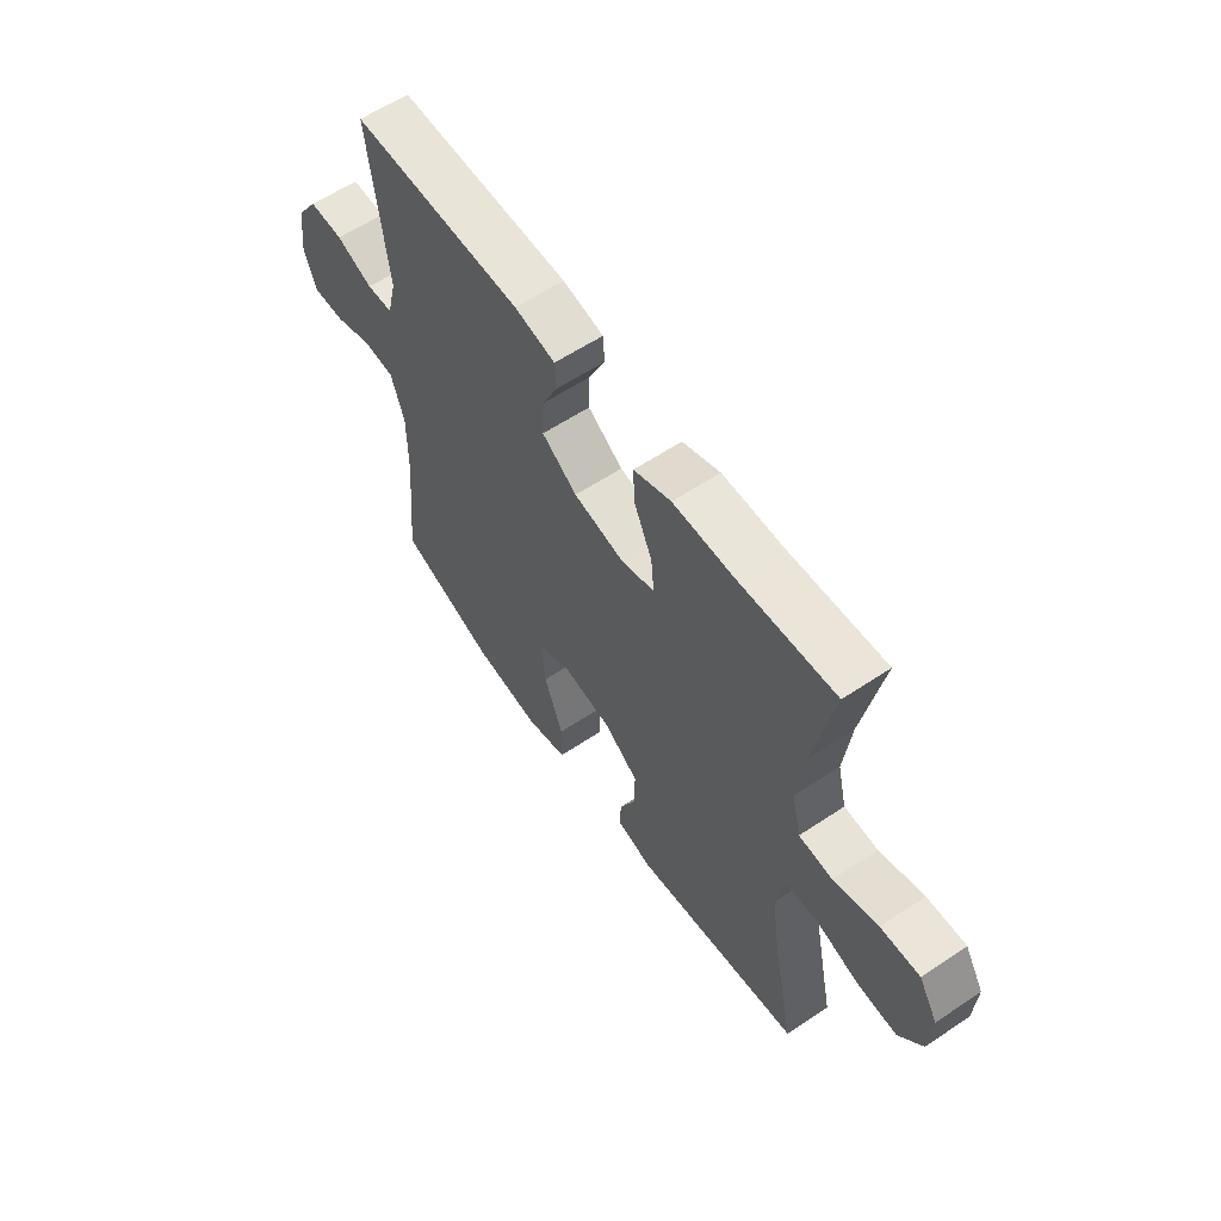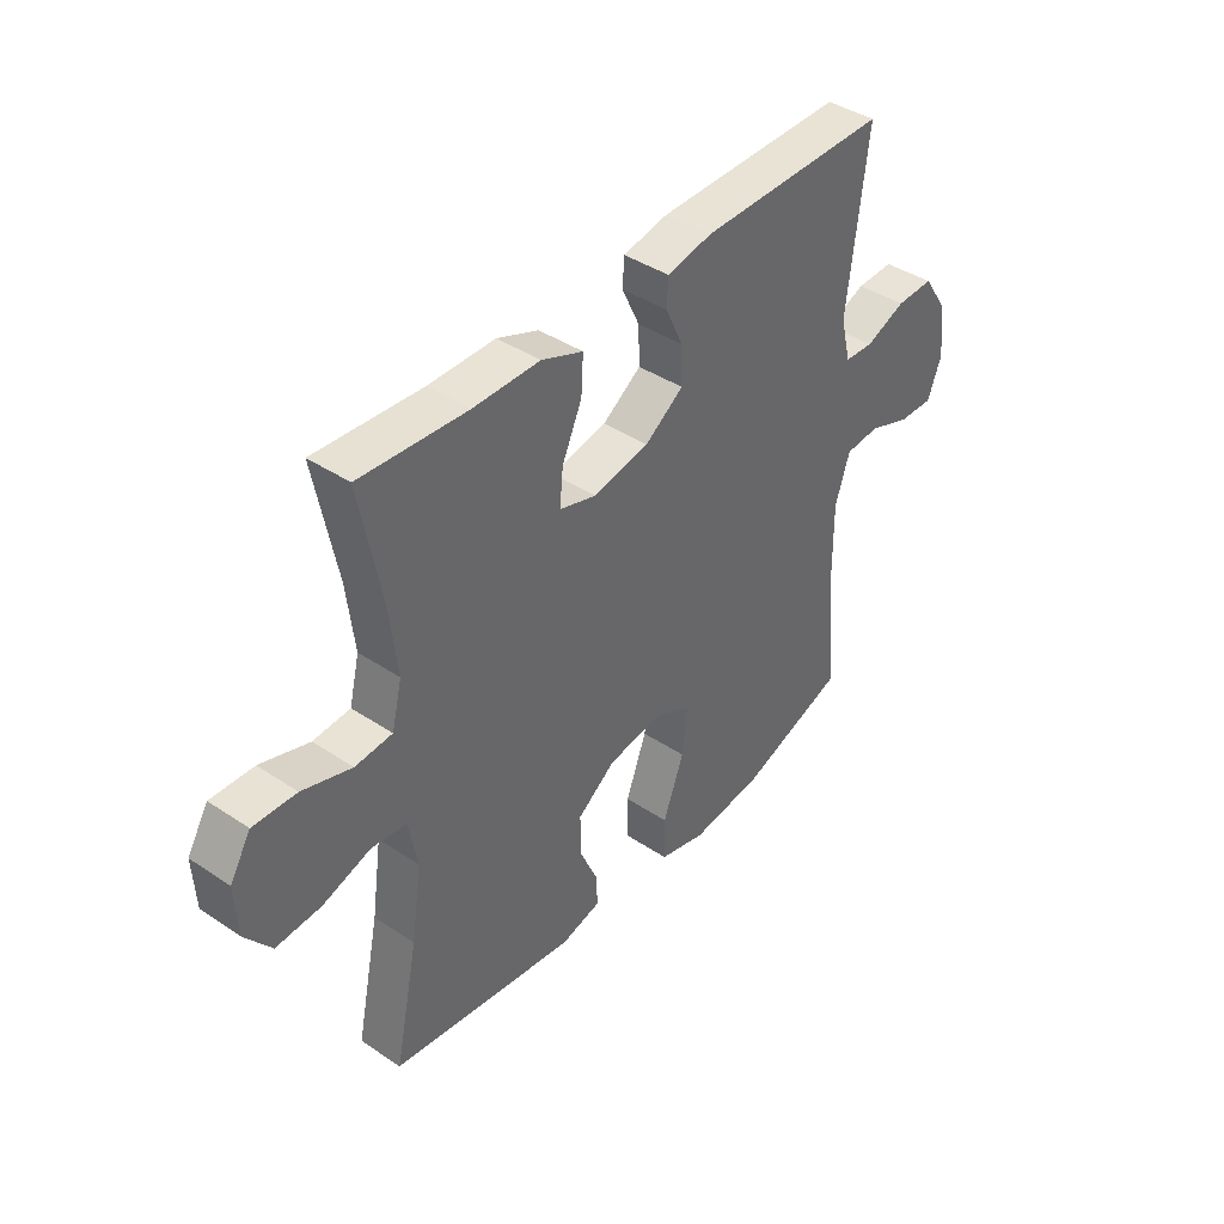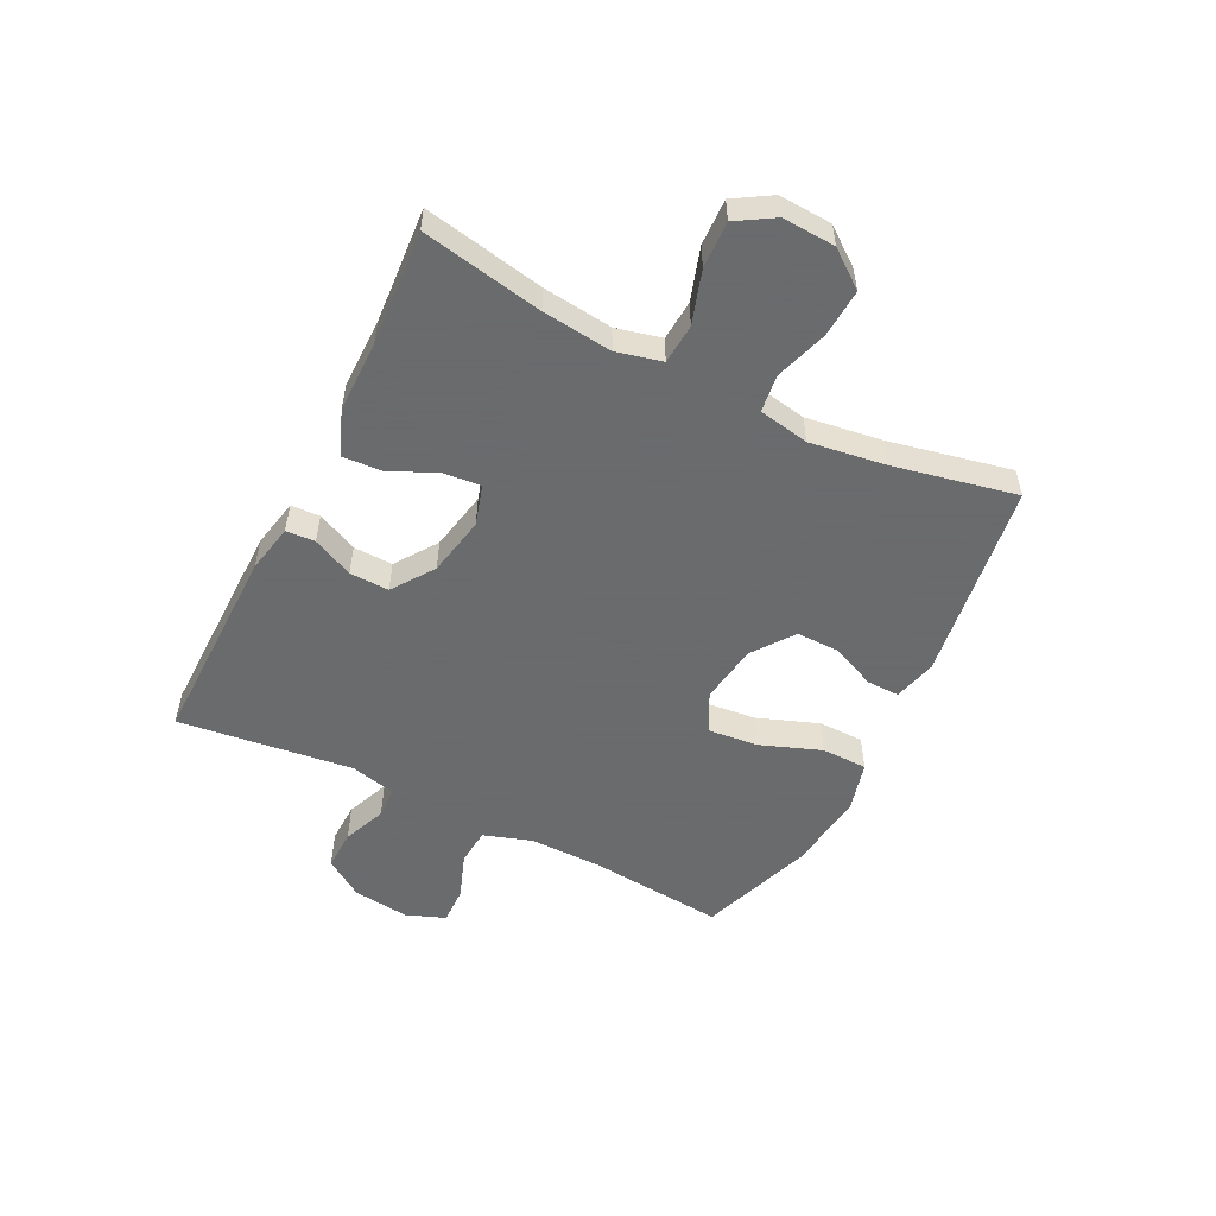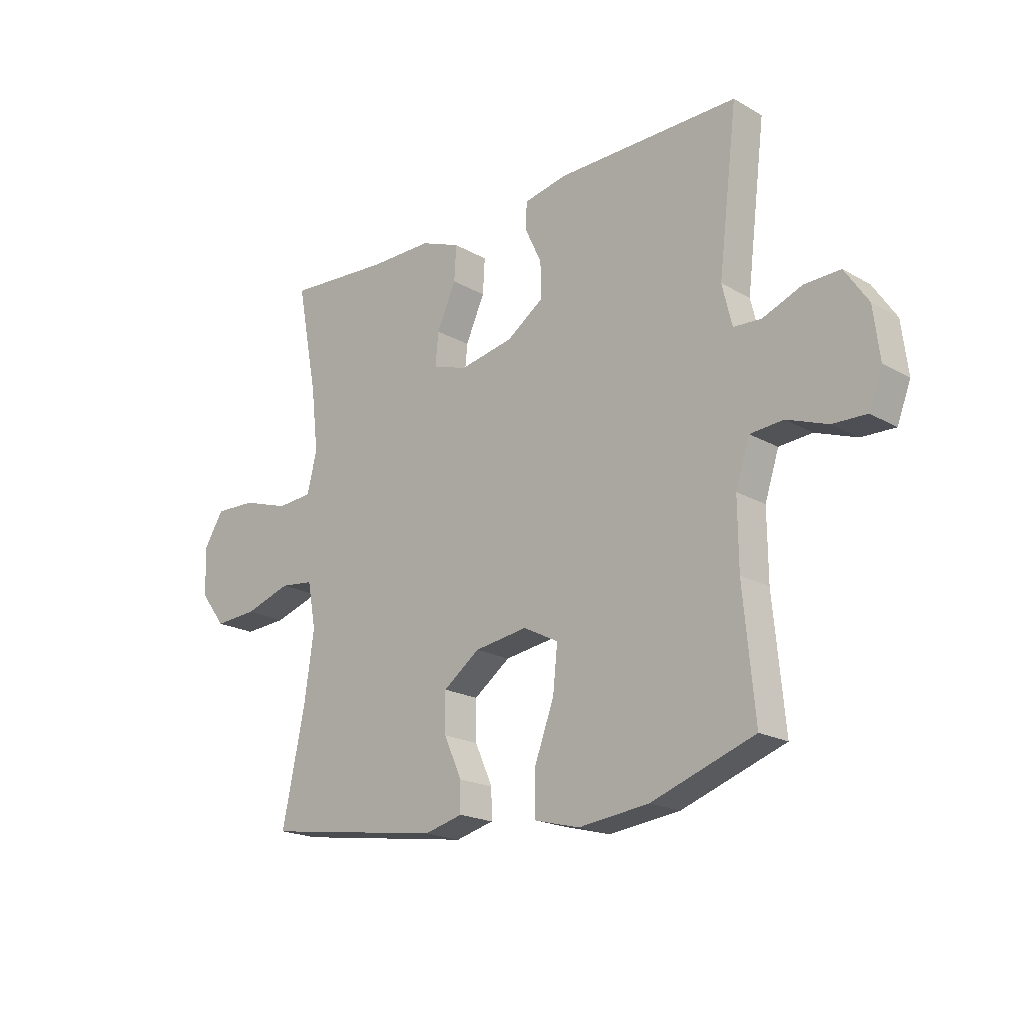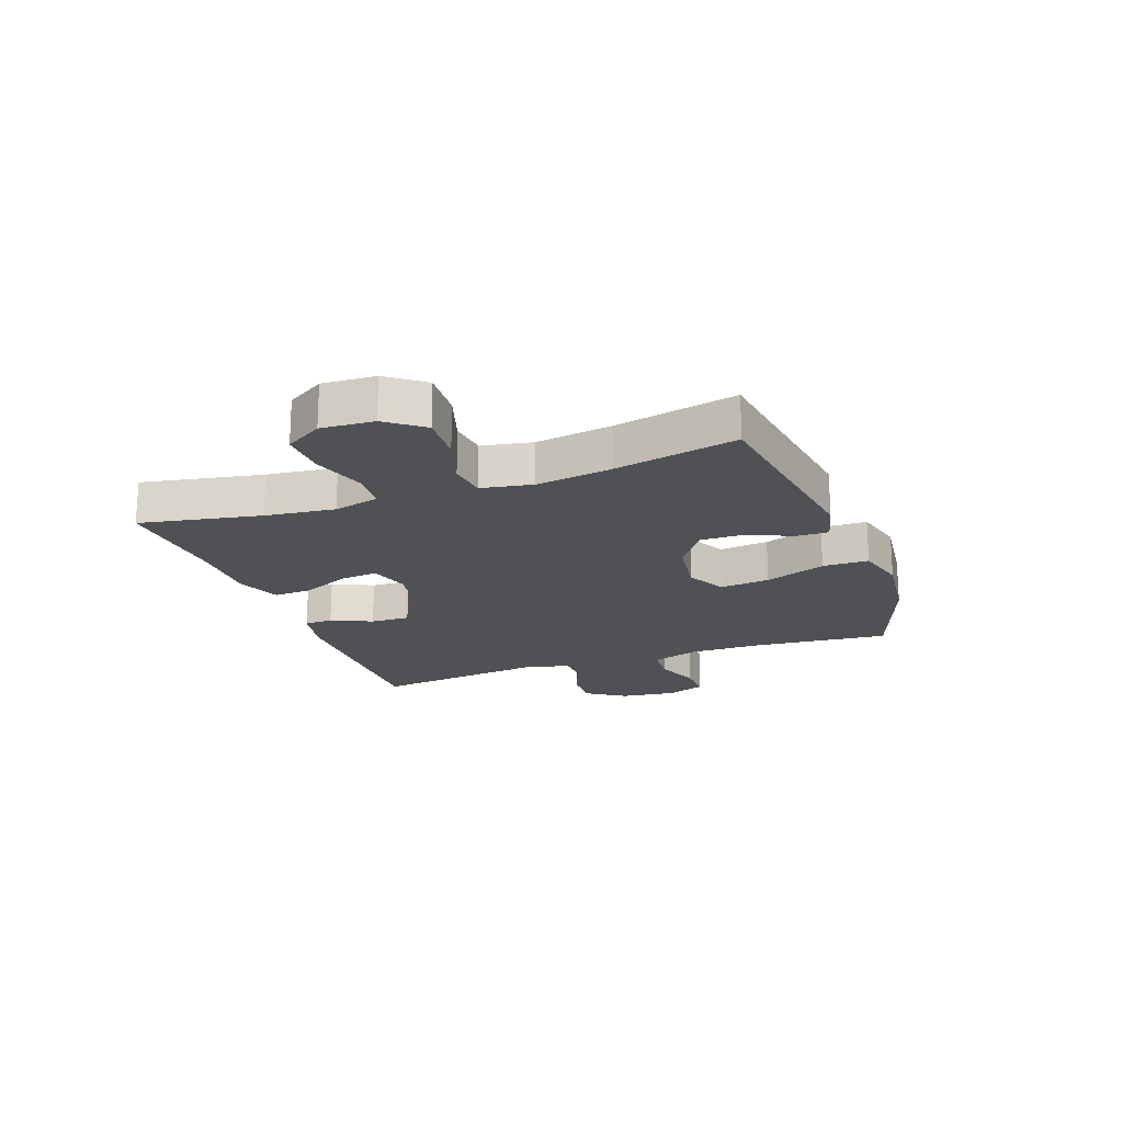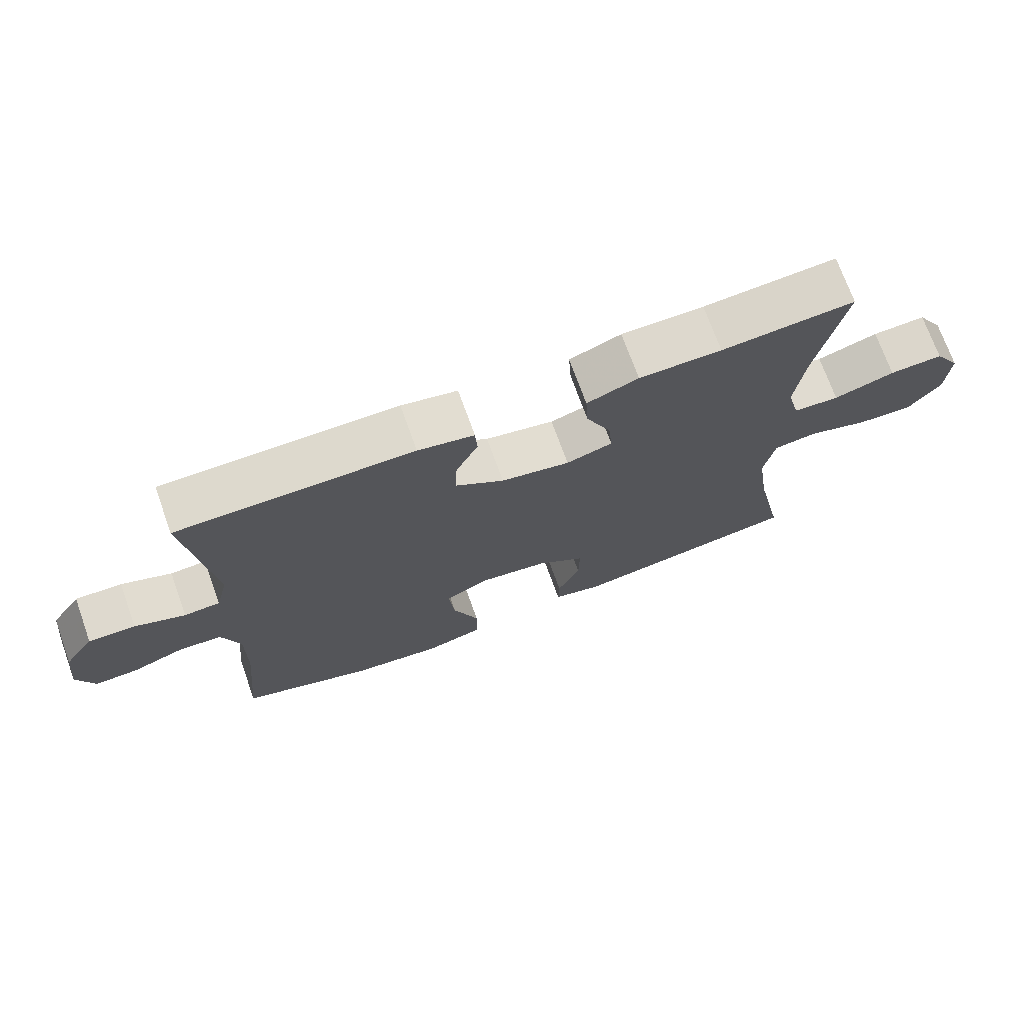
<metadata>
{"format":"obj","ext":"obj","renderer":"f3d","projection":"perspective","resolution":1024,"background":"white","views":[{"elev":59.7,"azim":55.6,"up":"+Z"},{"elev":41.0,"azim":129.1,"up":"+Z"},{"elev":-53.2,"azim":63.4,"up":"+Y"},{"elev":-19.6,"azim":-136.6,"up":"+Z"},{"elev":-19.6,"azim":110.0,"up":"+Y"},{"elev":72.3,"azim":-19.8,"up":"+Z"}]}
</metadata>
<code>
v 0.5 0.07 0.5
v 0.46 0.07 0.292
v 0.446 0.07 0.172
v 0.465 0.07 0.094
v 0.534 0.07 0.089
v 0.625 0.07 0.118
v 0.705 0.07 0.121
v 0.744 0.07 0.057
v 0.739 0.07 -0.034
v 0.691 0.07 -0.097
v 0.608 0.07 -0.092
v 0.518 0.07 -0.063
v 0.453 0.07 -0.071
v 0.437 0.07 -0.158
v 0.456 0.07 -0.29
v 0.5 0.07 -0.5
v 0.154 0.07 -0.551
v 0.08 0.07 -0.532
v 0.081 0.07 -0.476
v 0.115 0.07 -0.4
v 0.116 0.07 -0.325
v 0.045 0.07 -0.273
v -0.057 0.07 -0.258
v -0.125 0.07 -0.293
v -0.116 0.07 -0.379
v -0.077 0.07 -0.484
v -0.078 0.07 -0.563
v -0.165 0.07 -0.586
v -0.301 0.07 -0.57
v -0.5 0.07 -0.5
v -0.478 0.07 -0.266
v -0.477 0.07 -0.139
v -0.504 0.07 -0.056
v -0.568 0.07 -0.051
v -0.647 0.07 -0.08
v -0.712 0.07 -0.082
v -0.738 0.07 -0.014
v -0.726 0.07 0.083
v -0.681 0.07 0.15
v -0.611 0.07 0.148
v -0.536 0.07 0.118
v -0.482 0.07 0.121
v -0.463 0.07 0.199
v -0.5 0.07 0.5
v -0.148 0.07 0.497
v -0.064 0.07 0.48
v -0.061 0.07 0.43
v -0.094 0.07 0.36
v -0.096 0.07 0.292
v -0.024 0.07 0.242
v 0.079 0.07 0.222
v 0.148 0.07 0.243
v 0.142 0.07 0.307
v 0.105 0.07 0.389
v 0.101 0.07 0.456
v 0.178 0.07 0.486
v 0.301 0.07 0.486
v 0.5 0 0.5
v 0.46 0 0.292
v 0.446 0 0.172
v 0.465 0 0.094
v 0.534 0 0.089
v 0.625 0 0.118
v 0.705 0 0.121
v 0.744 0 0.057
v 0.739 0 -0.034
v 0.691 0 -0.097
v 0.608 0 -0.092
v 0.518 0 -0.063
v 0.453 0 -0.071
v 0.437 0 -0.158
v 0.456 0 -0.29
v 0.5 0 -0.5
v 0.154 0 -0.551
v 0.08 0 -0.532
v 0.081 0 -0.476
v 0.115 0 -0.4
v 0.116 0 -0.325
v 0.045 0 -0.273
v -0.057 0 -0.258
v -0.125 0 -0.293
v -0.116 0 -0.379
v -0.077 0 -0.484
v -0.078 0 -0.563
v -0.165 0 -0.586
v -0.301 0 -0.57
v -0.5 0 -0.5
v -0.478 0 -0.266
v -0.477 0 -0.139
v -0.504 0 -0.056
v -0.568 0 -0.051
v -0.647 0 -0.08
v -0.712 0 -0.082
v -0.738 0 -0.014
v -0.726 0 0.083
v -0.681 0 0.15
v -0.611 0 0.148
v -0.536 0 0.118
v -0.482 0 0.121
v -0.463 0 0.199
v -0.5 0 0.5
v -0.148 0 0.497
v -0.064 0 0.48
v -0.061 0 0.43
v -0.094 0 0.36
v -0.096 0 0.292
v -0.024 0 0.242
v 0.079 0 0.222
v 0.148 0 0.243
v 0.142 0 0.307
v 0.105 0 0.389
v 0.101 0 0.456
v 0.178 0 0.486
v 0.301 0 0.486
f 55 56 57
f 54 55 57
f 53 54 57
f 57 1 2
f 53 57 2
f 52 53 2
f 51 52 2 3
f 46 47 48
f 45 46 48
f 44 45 48
f 43 44 48
f 42 43 48 49
f 39 40 41
f 38 39 41
f 37 38 41
f 36 37 41
f 35 36 41
f 34 35 41
f 33 34 41 42
f 42 49 50
f 33 42 50
f 32 33 50
f 29 30 31
f 28 29 31
f 27 28 31
f 26 27 31
f 25 26 31
f 24 25 31 32
f 18 19 20
f 17 18 20
f 16 17 20
f 15 16 20
f 14 15 20 21
f 13 14 21 22
f 10 11 12
f 9 10 12
f 8 9 12
f 7 8 12
f 6 7 12
f 5 6 12
f 4 5 12 13
f 13 22 23
f 4 13 23
f 3 4 23
f 51 3 23
f 32 50 51
f 24 32 51
f 23 24 51
f 114 113 112
f 114 112 111
f 114 111 110
f 59 58 114
f 59 114 110
f 59 110 109
f 60 59 109 108
f 105 104 103
f 105 103 102
f 105 102 101
f 105 101 100
f 106 105 100 99
f 98 97 96
f 98 96 95
f 98 95 94
f 98 94 93
f 98 93 92
f 98 92 91
f 99 98 91 90
f 107 106 99
f 107 99 90
f 107 90 89
f 88 87 86
f 88 86 85
f 88 85 84
f 88 84 83
f 88 83 82
f 89 88 82 81
f 77 76 75
f 77 75 74
f 77 74 73
f 77 73 72
f 78 77 72 71
f 79 78 71 70
f 69 68 67
f 69 67 66
f 69 66 65
f 69 65 64
f 69 64 63
f 69 63 62
f 70 69 62 61
f 80 79 70
f 80 70 61
f 80 61 60
f 80 60 108
f 108 107 89
f 108 89 81
f 108 81 80
f 1 58 59 2
f 2 59 60 3
f 3 60 61 4
f 4 61 62 5
f 5 62 63 6
f 6 63 64 7
f 7 64 65 8
f 8 65 66 9
f 9 66 67 10
f 10 67 68 11
f 11 68 69 12
f 12 69 70 13
f 13 70 71 14
f 14 71 72 15
f 15 72 73 16
f 16 73 74 17
f 17 74 75 18
f 18 75 76 19
f 19 76 77 20
f 20 77 78 21
f 21 78 79 22
f 22 79 80 23
f 23 80 81 24
f 24 81 82 25
f 25 82 83 26
f 26 83 84 27
f 27 84 85 28
f 28 85 86 29
f 29 86 87 30
f 30 87 88 31
f 31 88 89 32
f 32 89 90 33
f 33 90 91 34
f 34 91 92 35
f 35 92 93 36
f 36 93 94 37
f 37 94 95 38
f 38 95 96 39
f 39 96 97 40
f 40 97 98 41
f 41 98 99 42
f 42 99 100 43
f 43 100 101 44
f 44 101 102 45
f 45 102 103 46
f 46 103 104 47
f 47 104 105 48
f 48 105 106 49
f 49 106 107 50
f 50 107 108 51
f 51 108 109 52
f 52 109 110 53
f 53 110 111 54
f 54 111 112 55
f 55 112 113 56
f 56 113 114 57
f 57 114 58 1

</code>
